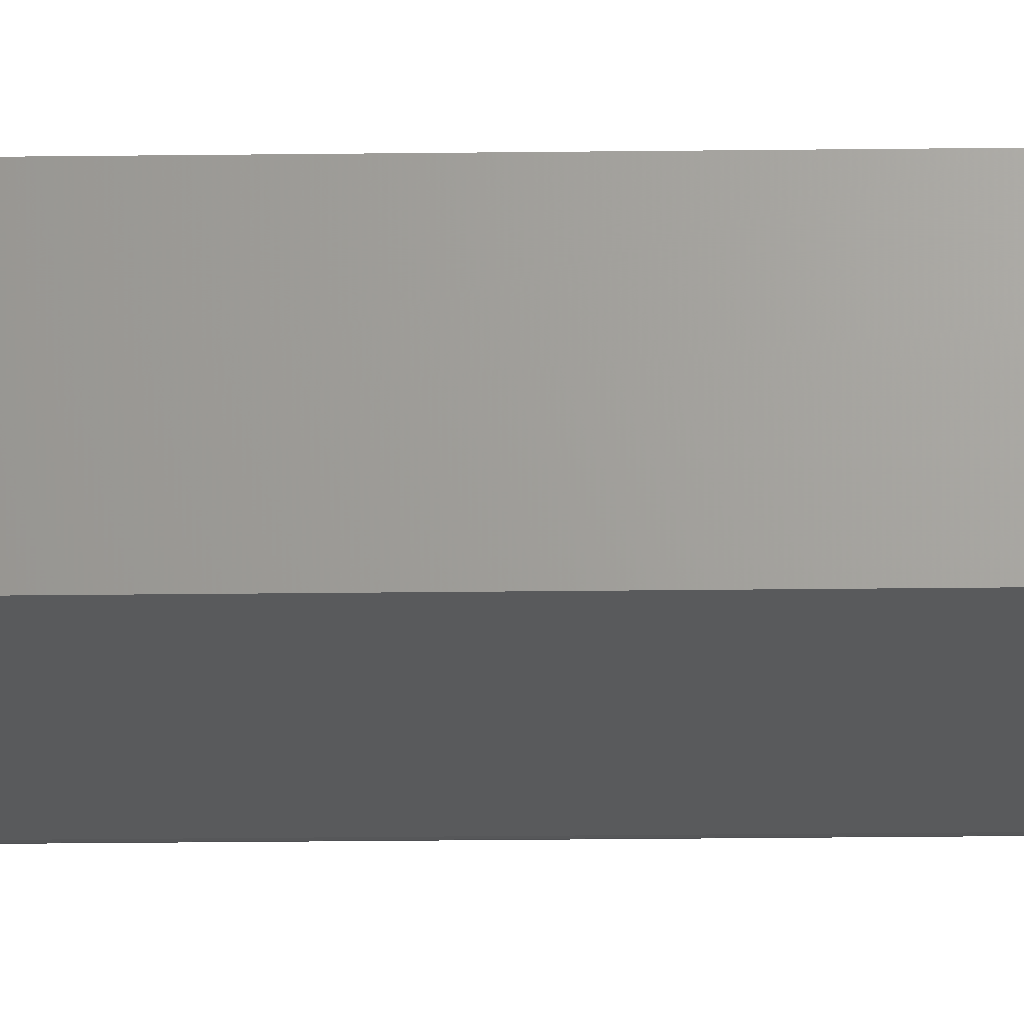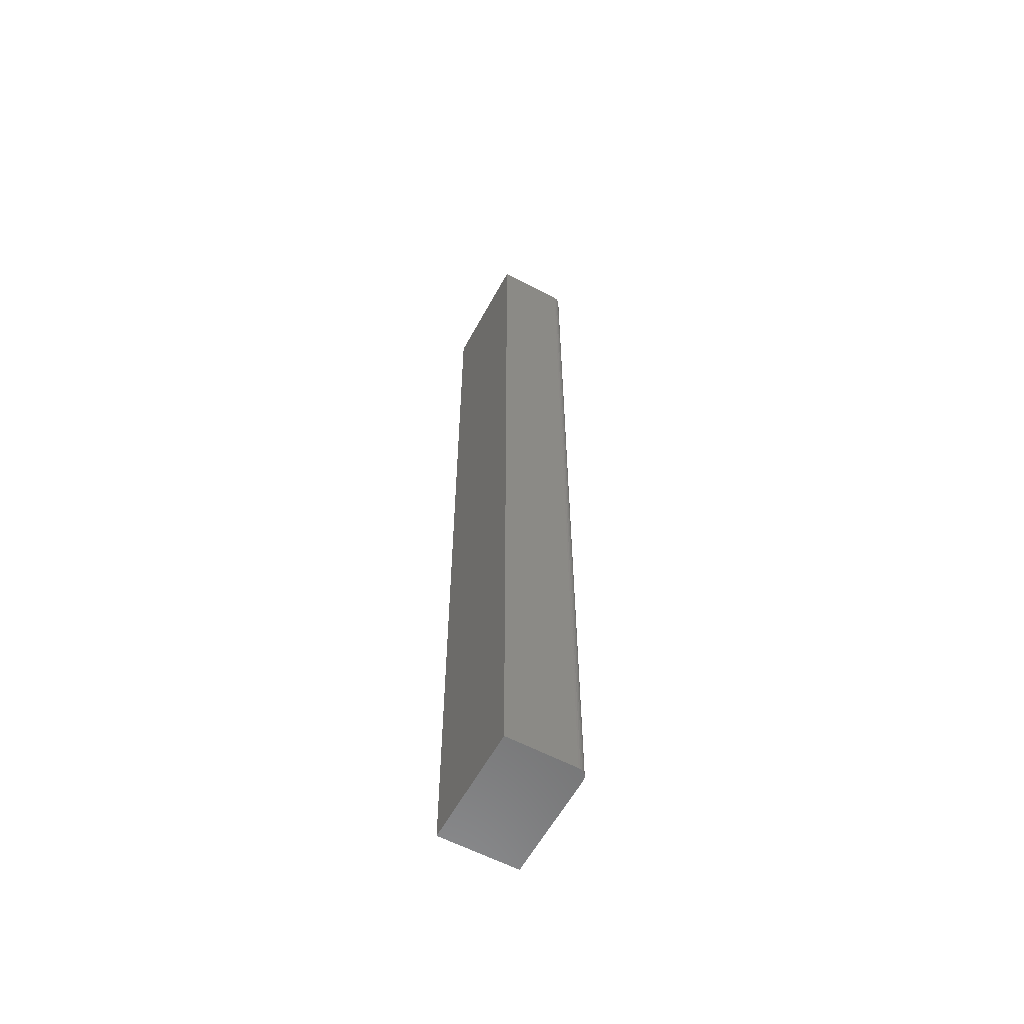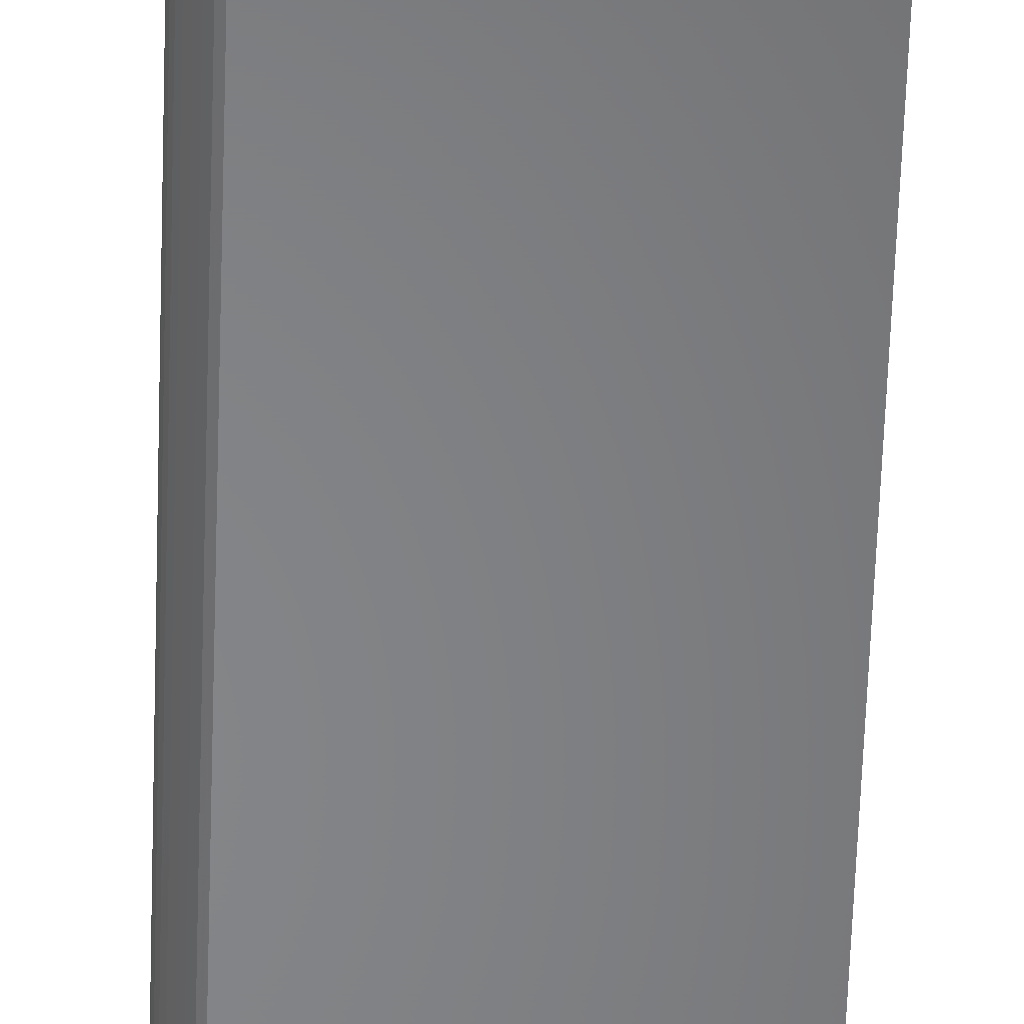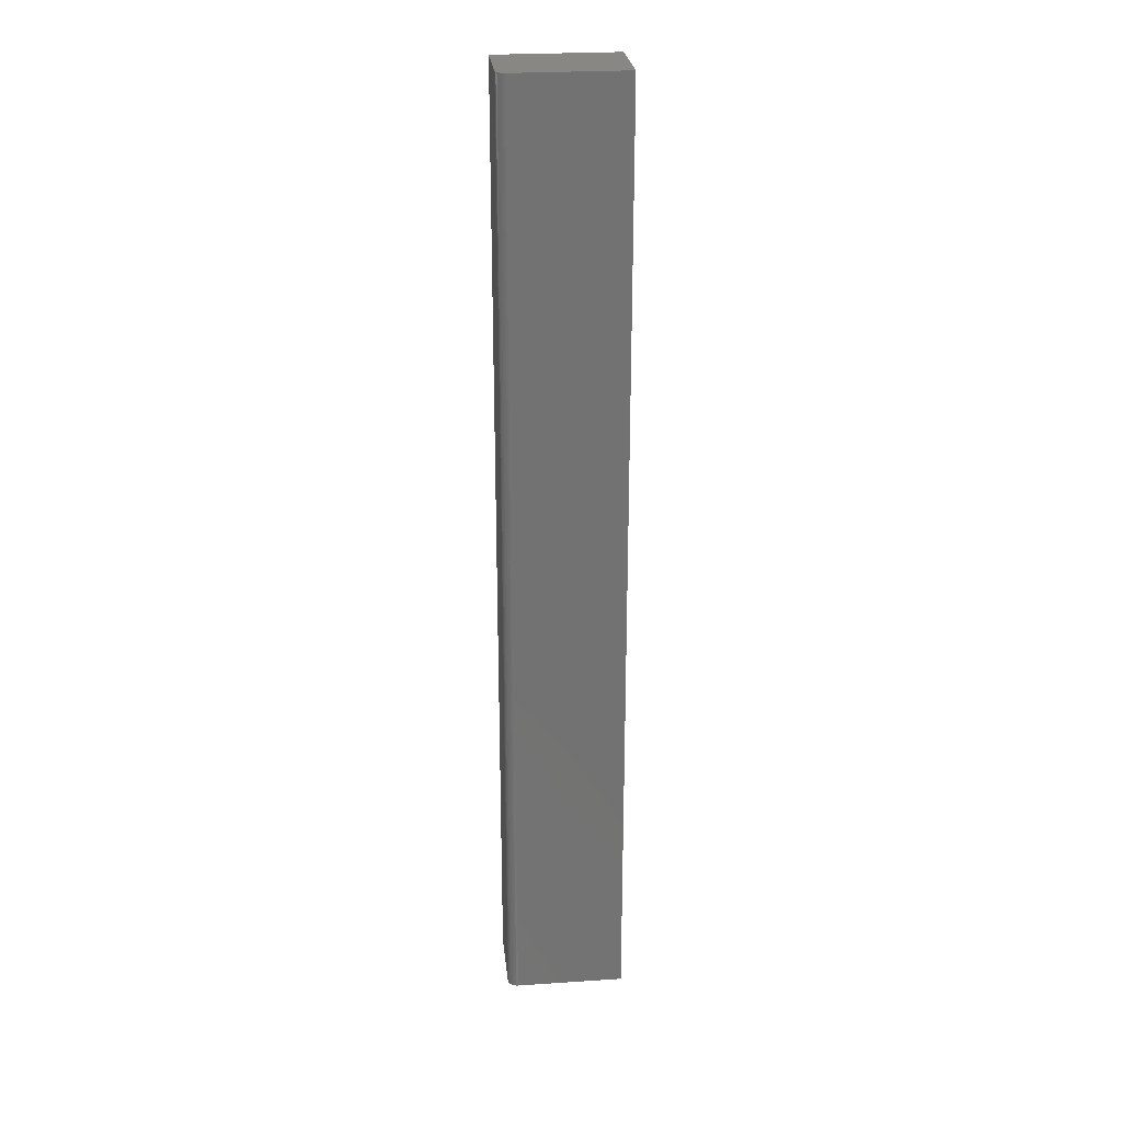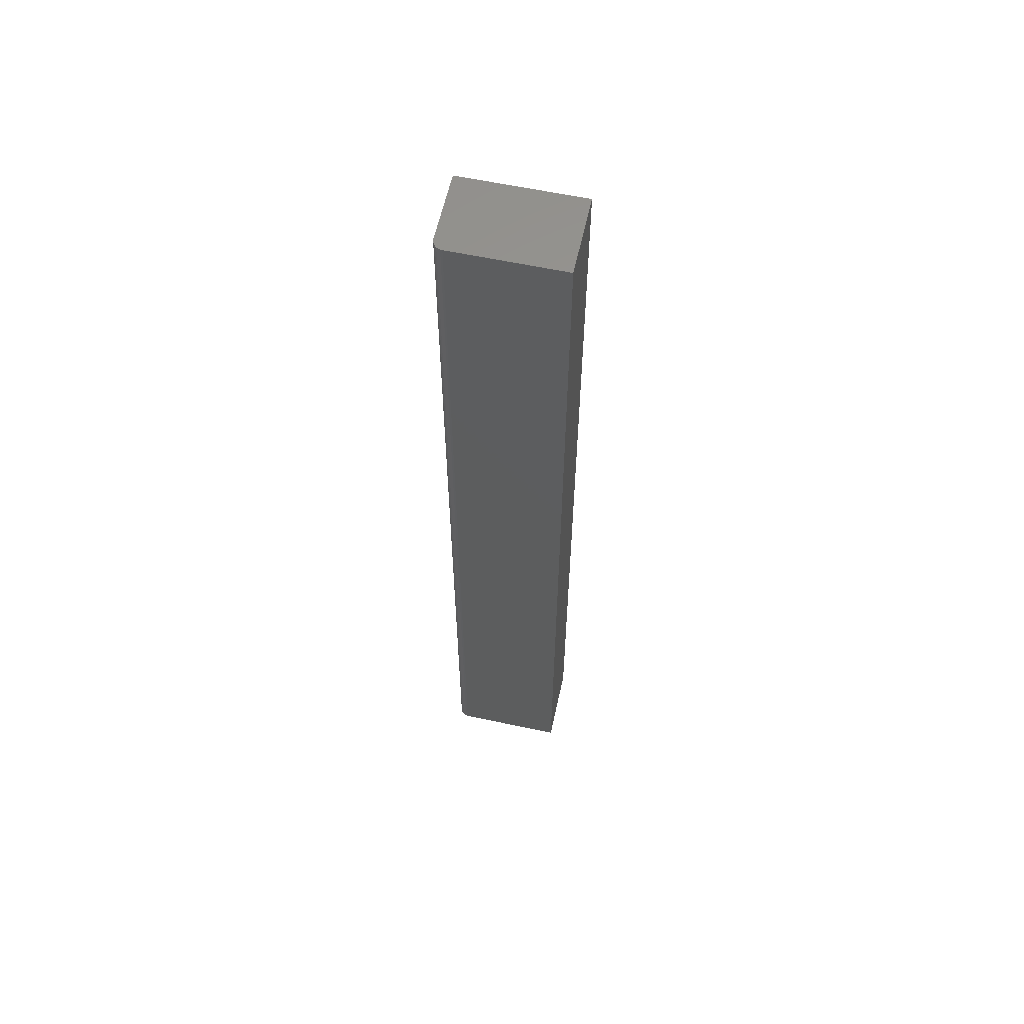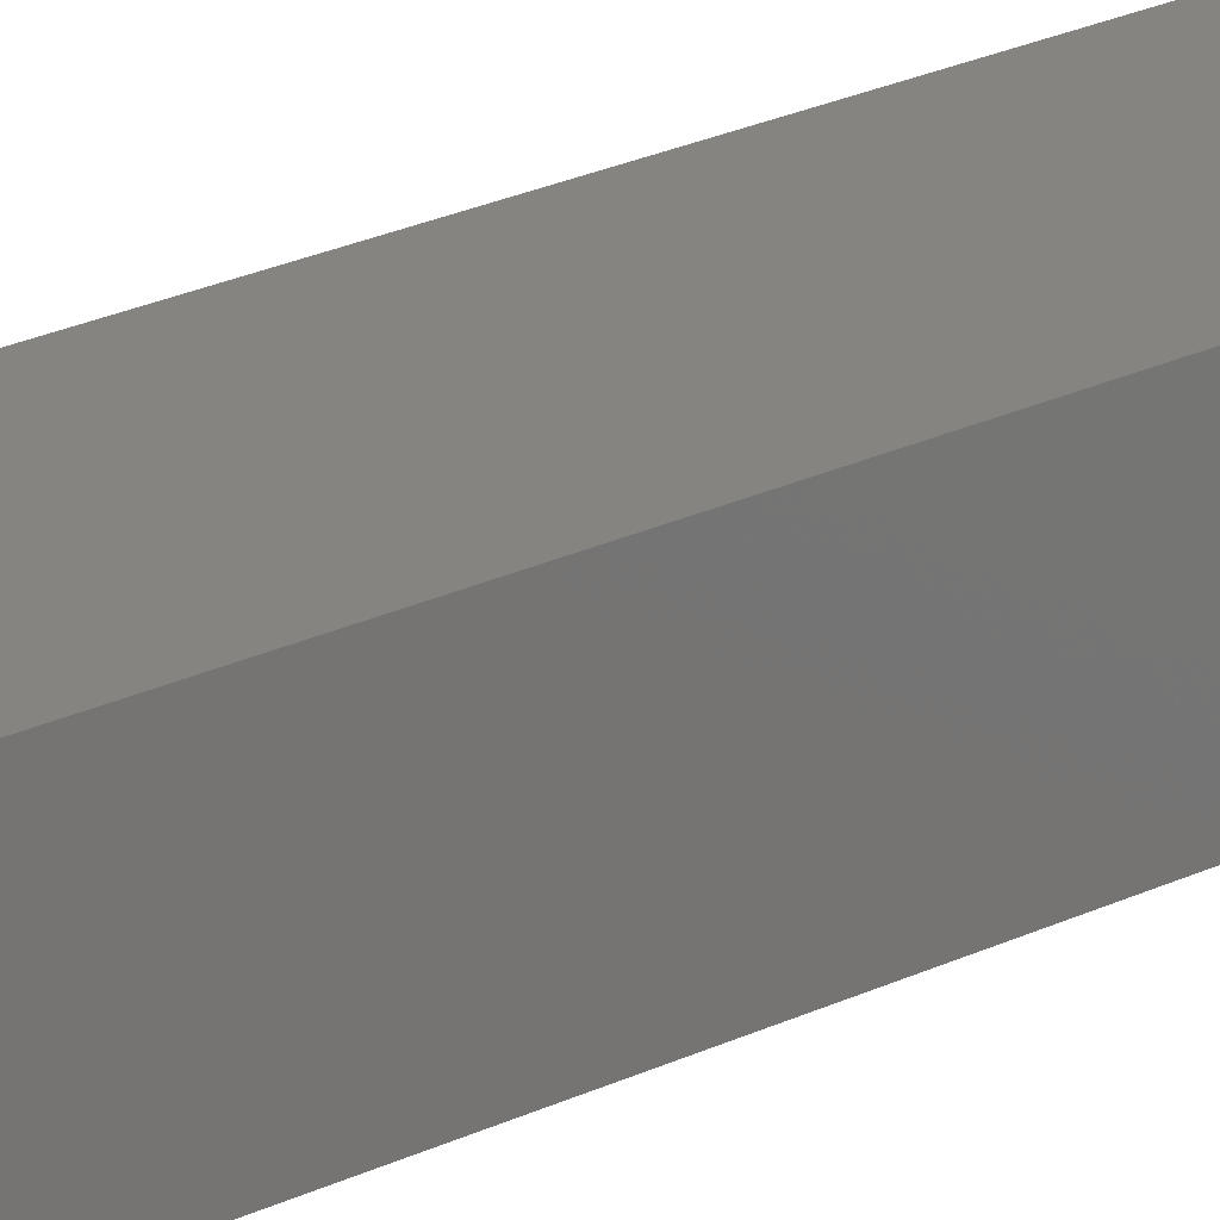
<metadata>
{"format":"stl","ext":"stl","renderer":"f3d","projection":"perspective","resolution":1024,"background":"white","views":[{"elev":-23.1,"azim":-88.8,"up":"+Z"},{"elev":-59.5,"azim":61.6,"up":"+Y"},{"elev":-52.9,"azim":178.2,"up":"+Z"},{"elev":25.9,"azim":174.0,"up":"+Y"},{"elev":60.0,"azim":-167.6,"up":"+Y"},{"elev":19.7,"azim":-134.1,"up":"+Z"}]}
</metadata>
<code>
# stl→obj: 24 verts, 44 faces
v 0.0434 -0.75 -0.02993
v -0.04688 -0.75 -0.03125
v 0.03906 -0.75 -0.03125
v 0.04059 -0.75 -0.0311
v 0.04205 -0.75 -0.03066
v -0.04688 -0.75 0.03092
v 0.04459 -0.75 -0.02896
v 0.04556 -0.75 -0.02778
v 0.04628 -0.75 -0.02643
v 0.04672 -0.75 -0.02496
v 0.04688 -0.75 -0.02344
v 0.04688 -0.75 0.03092
v 0.0434 5.72e-18 -0.02993
v 0.04205 5.591e-18 -0.03066
v 0.04059 5.471e-18 -0.0311
v 0.03906 5.367e-18 -0.03125
v -0.04688 0 -0.03125
v -0.04688 3.883e-18 0.03092
v 0.04688 9.737e-18 0.03092
v 0.04688 6.343e-18 -0.02344
v 0.04672 6.238e-18 -0.02496
v 0.04628 6.119e-18 -0.02643
v 0.04556 5.989e-18 -0.02778
v 0.04459 5.855e-18 -0.02896
f 1 2 3
f 1 3 4
f 1 4 5
f 6 2 1
f 6 1 7
f 6 7 8
f 6 8 9
f 6 9 10
f 6 10 11
f 6 11 12
f 13 14 15
f 13 15 16
f 13 16 17
f 18 19 20
f 18 20 21
f 18 21 22
f 18 22 23
f 18 23 24
f 18 24 13
f 18 13 17
f 20 19 11
f 11 19 12
f 17 16 2
f 2 16 3
f 20 11 21
f 21 11 10
f 21 10 22
f 22 10 9
f 22 9 23
f 23 9 8
f 23 8 24
f 24 8 7
f 24 7 13
f 13 7 1
f 13 1 14
f 14 1 5
f 14 5 15
f 15 5 4
f 15 4 16
f 16 4 3
f 18 17 6
f 6 17 2
f 19 18 12
f 12 18 6

</code>
